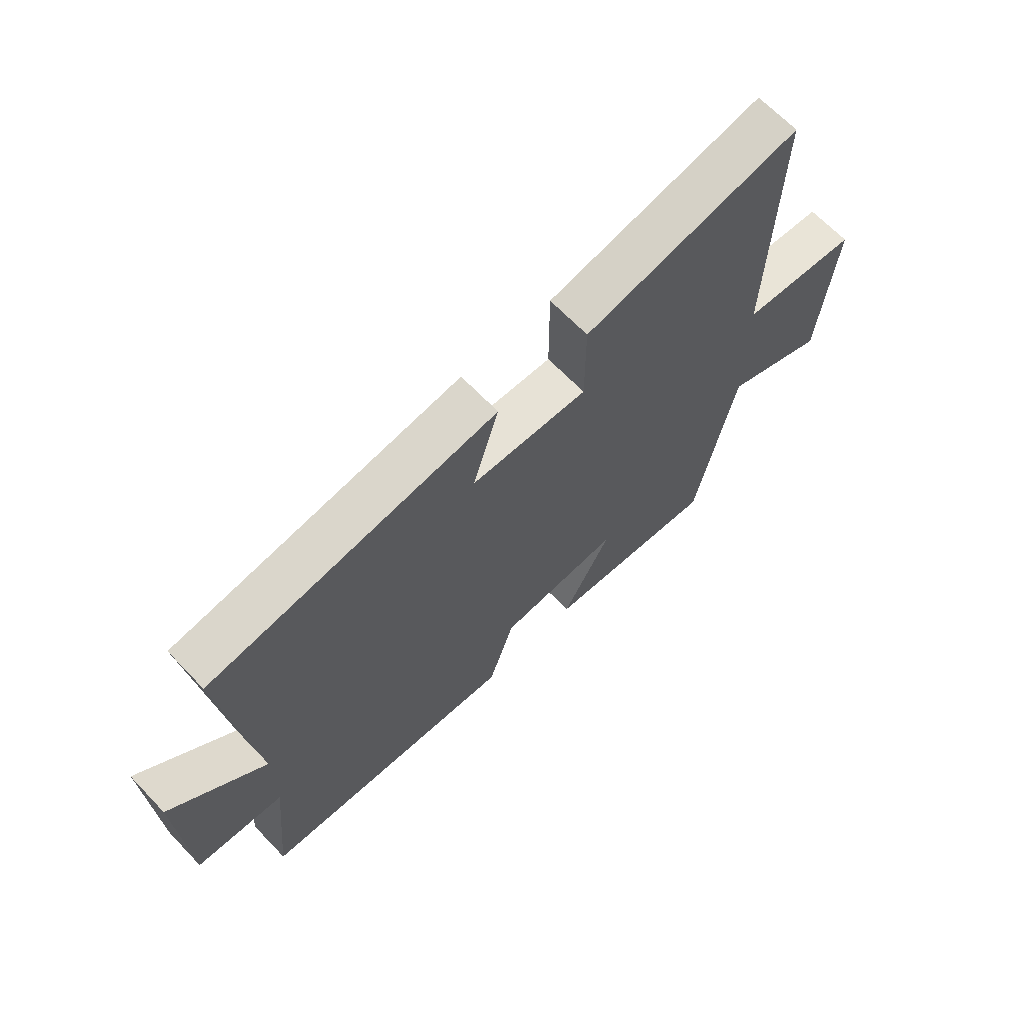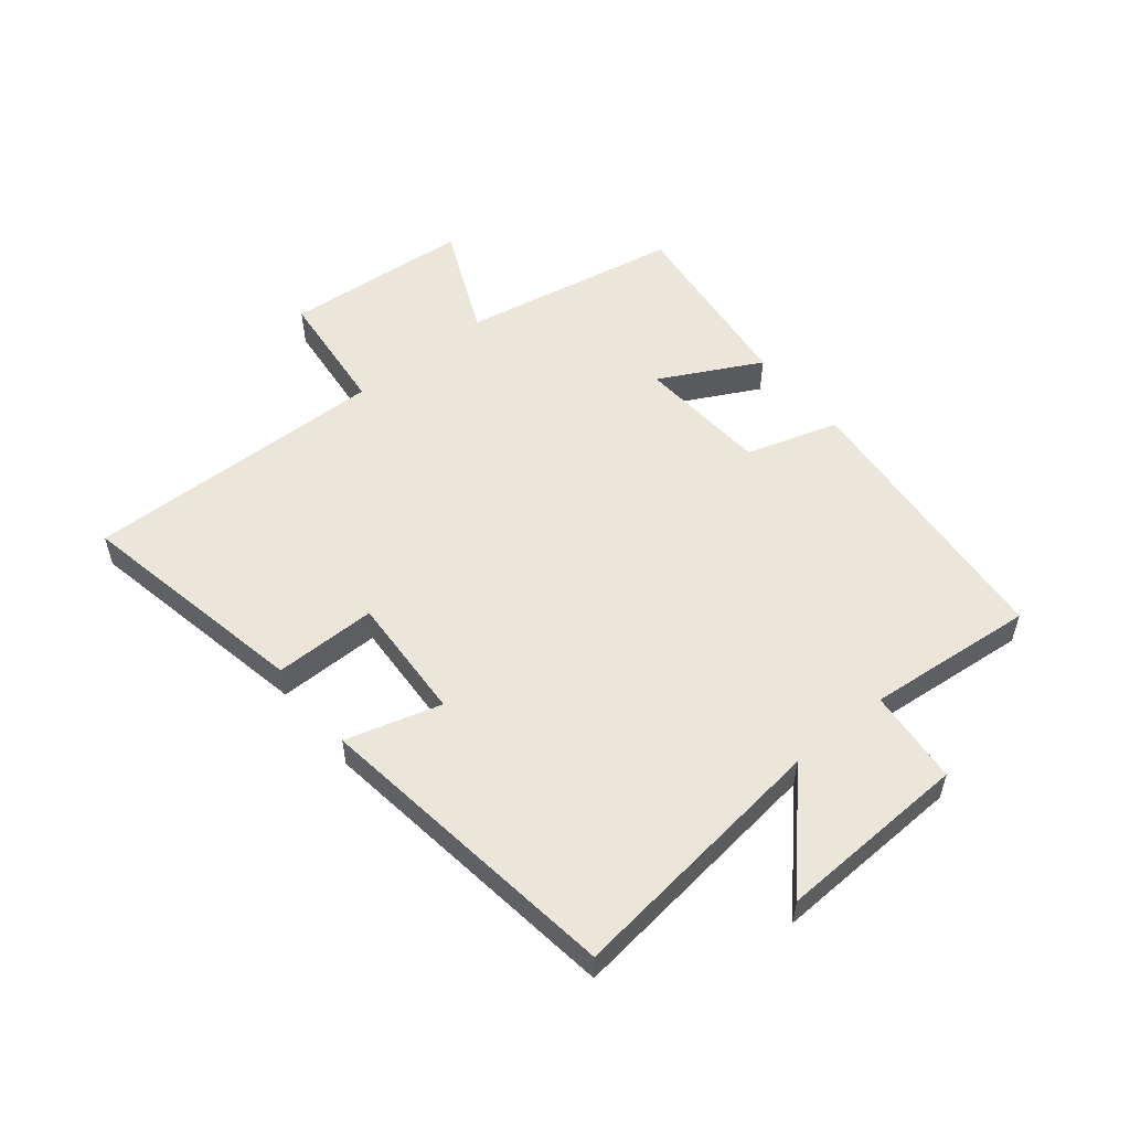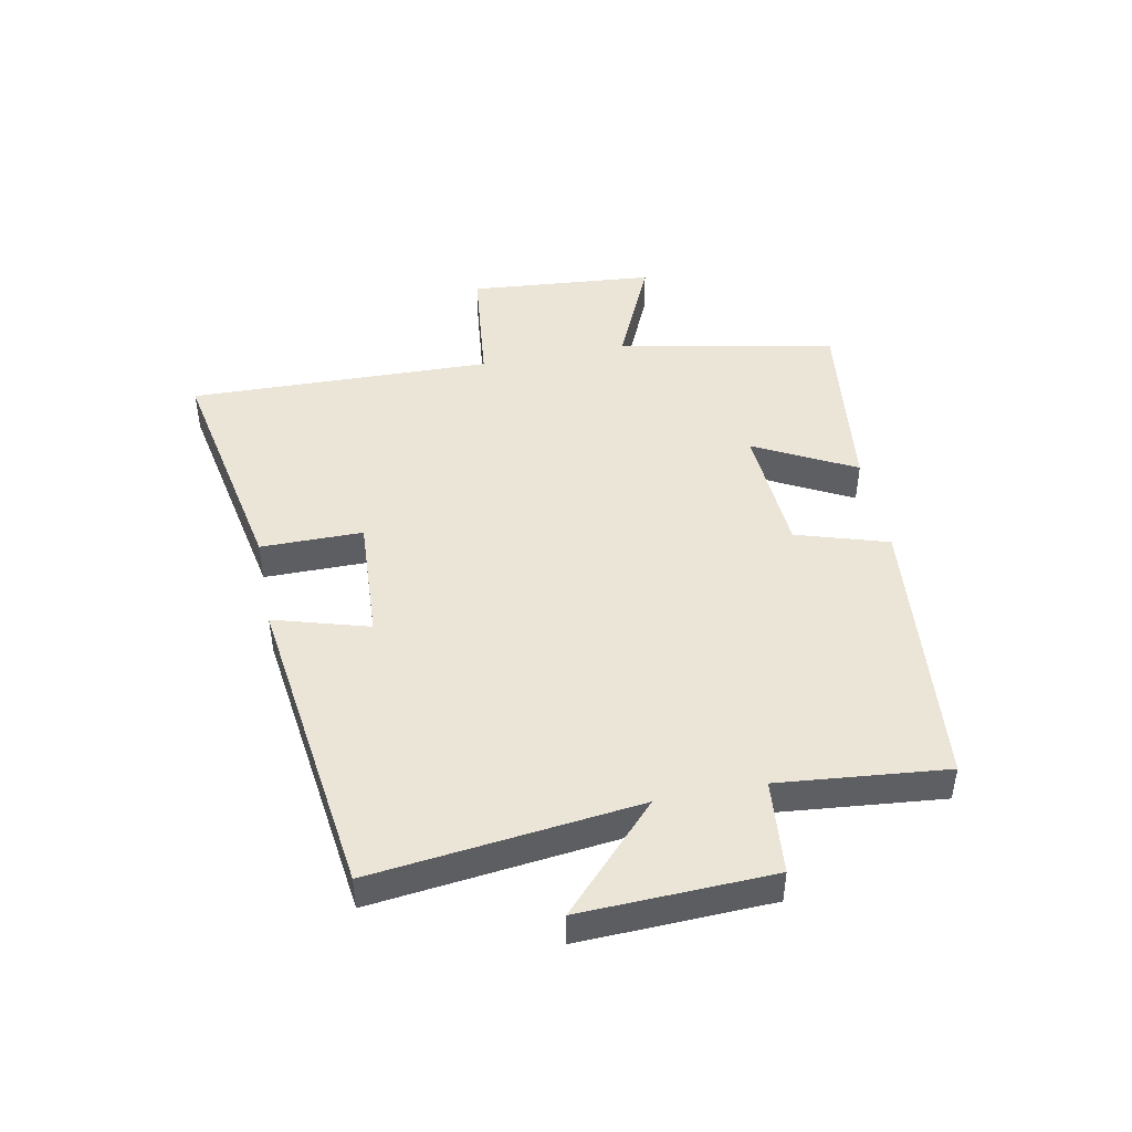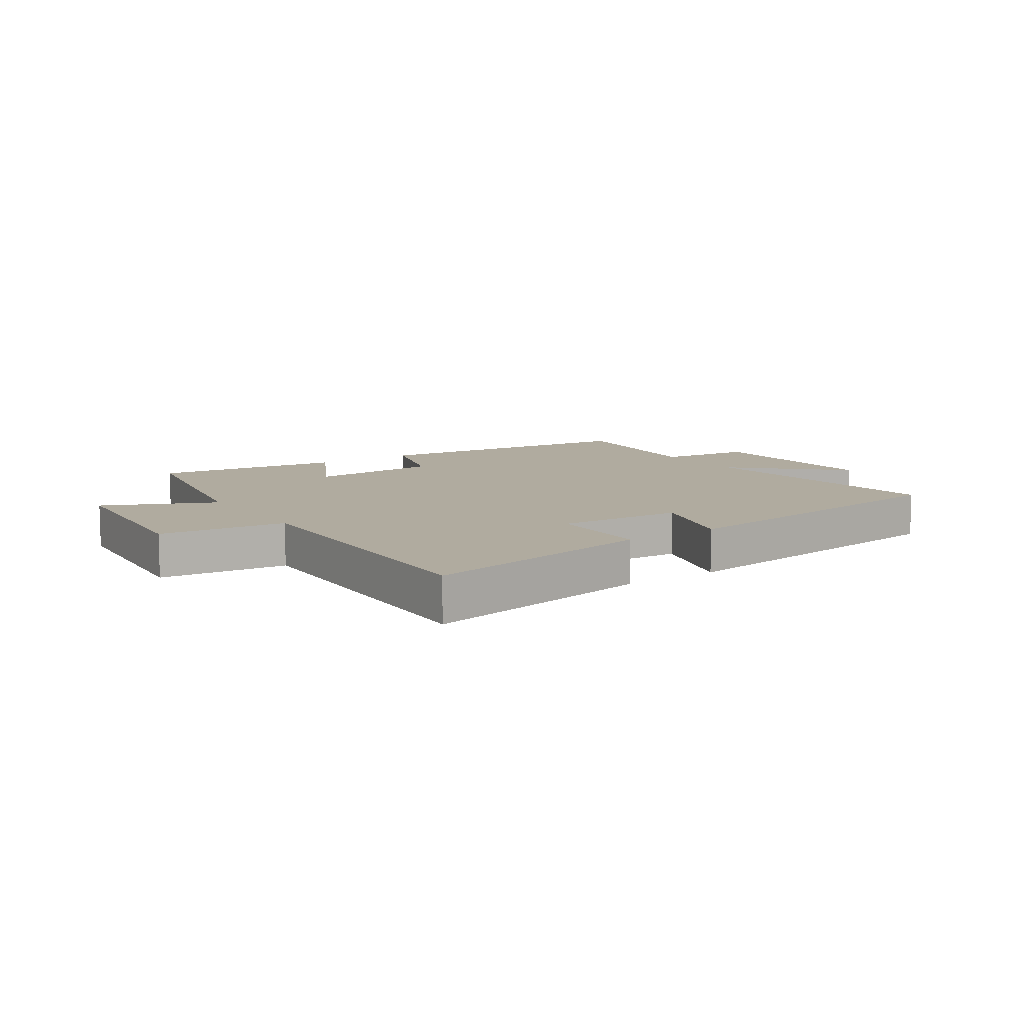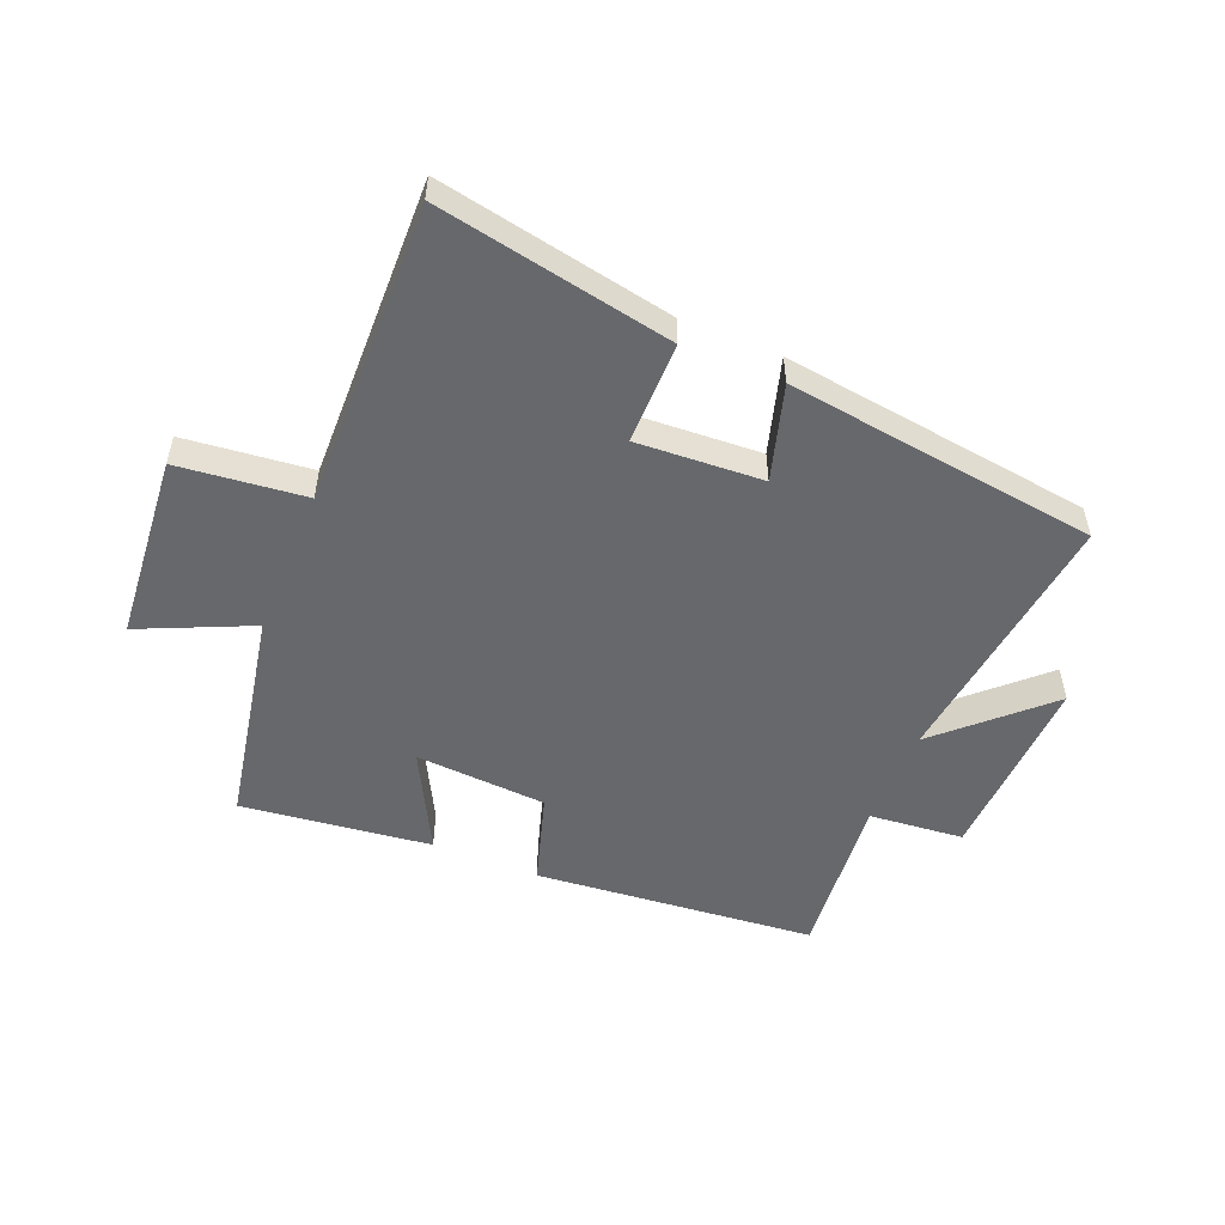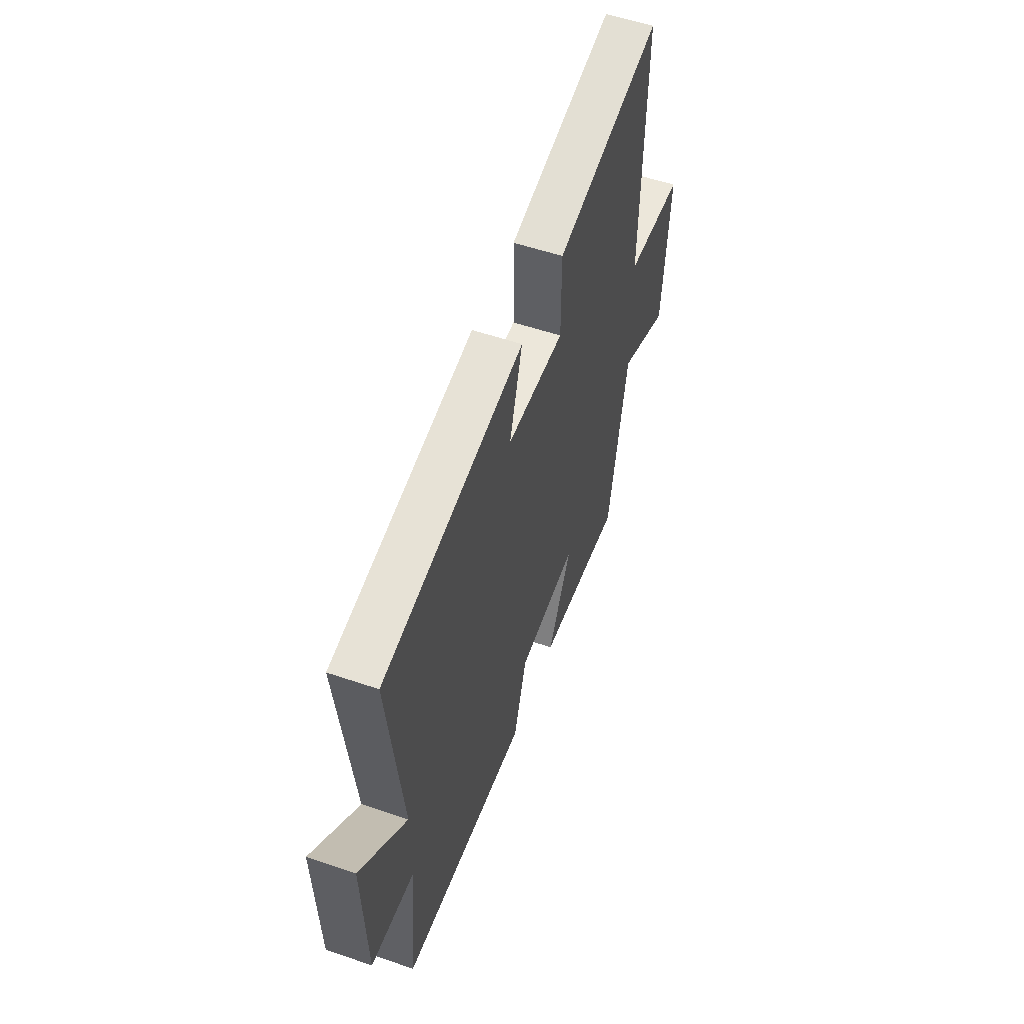
<metadata>
{"format":"obj","ext":"obj","renderer":"f3d","projection":"perspective","resolution":1024,"background":"white","views":[{"elev":66.7,"azim":136.2,"up":"+Z"},{"elev":54.3,"azim":50.7,"up":"+Y"},{"elev":45.8,"azim":78.9,"up":"+Y"},{"elev":9.7,"azim":-33.9,"up":"+Y"},{"elev":-52.3,"azim":-22.4,"up":"+Y"},{"elev":55.2,"azim":109.8,"up":"+Z"}]}
</metadata>
<code>
v -0.431 0.07 -0.538
v -0.5 0.07 -0.177
v -0.684 0.07 -0.26
v -0.71 0.07 0.048
v -0.5 0.07 0.071
v -0.512 0.07 0.574
v -0.124 0.07 0.5
v -0.124 0.07 0.331
v 0.084 0.07 0.343
v 0.038 0.07 0.5
v 0.552 0.07 0.433
v 0.5 0.07 -0.006
v 0.669 0.07 0.153
v 0.657 0.07 -0.163
v 0.5 0.07 -0.178
v 0.527 0.07 -0.456
v 0.061 0.07 -0.5
v 0.014 0.07 -0.348
v -0.204 0.07 -0.334
v -0.117 0.07 -0.5
v -0.431 0 -0.538
v -0.5 0 -0.177
v -0.684 0 -0.26
v -0.71 0 0.048
v -0.5 0 0.071
v -0.512 0 0.574
v -0.124 0 0.5
v -0.124 0 0.331
v 0.084 0 0.343
v 0.038 0 0.5
v 0.552 0 0.433
v 0.5 0 -0.006
v 0.669 0 0.153
v 0.657 0 -0.163
v 0.5 0 -0.178
v 0.527 0 -0.456
v 0.061 0 -0.5
v 0.014 0 -0.348
v -0.204 0 -0.334
v -0.117 0 -0.5
f 19 20 1 2
f 18 19 2
f 15 16 17 18
f 15 18 2
f 12 13 14 15
f 12 15 2
f 9 10 11 12
f 8 9 12 2
f 5 6 7 8
f 5 8 2 3
f 3 4 5
f 22 21 40 39
f 22 39 38
f 38 37 36 35
f 22 38 35
f 35 34 33 32
f 22 35 32
f 32 31 30 29
f 22 32 29 28
f 28 27 26 25
f 23 22 28 25
f 25 24 23
f 1 21 22 2
f 2 22 23 3
f 3 23 24 4
f 4 24 25 5
f 5 25 26 6
f 6 26 27 7
f 7 27 28 8
f 8 28 29 9
f 9 29 30 10
f 10 30 31 11
f 11 31 32 12
f 12 32 33 13
f 13 33 34 14
f 14 34 35 15
f 15 35 36 16
f 16 36 37 17
f 17 37 38 18
f 18 38 39 19
f 19 39 40 20
f 20 40 21 1

</code>
